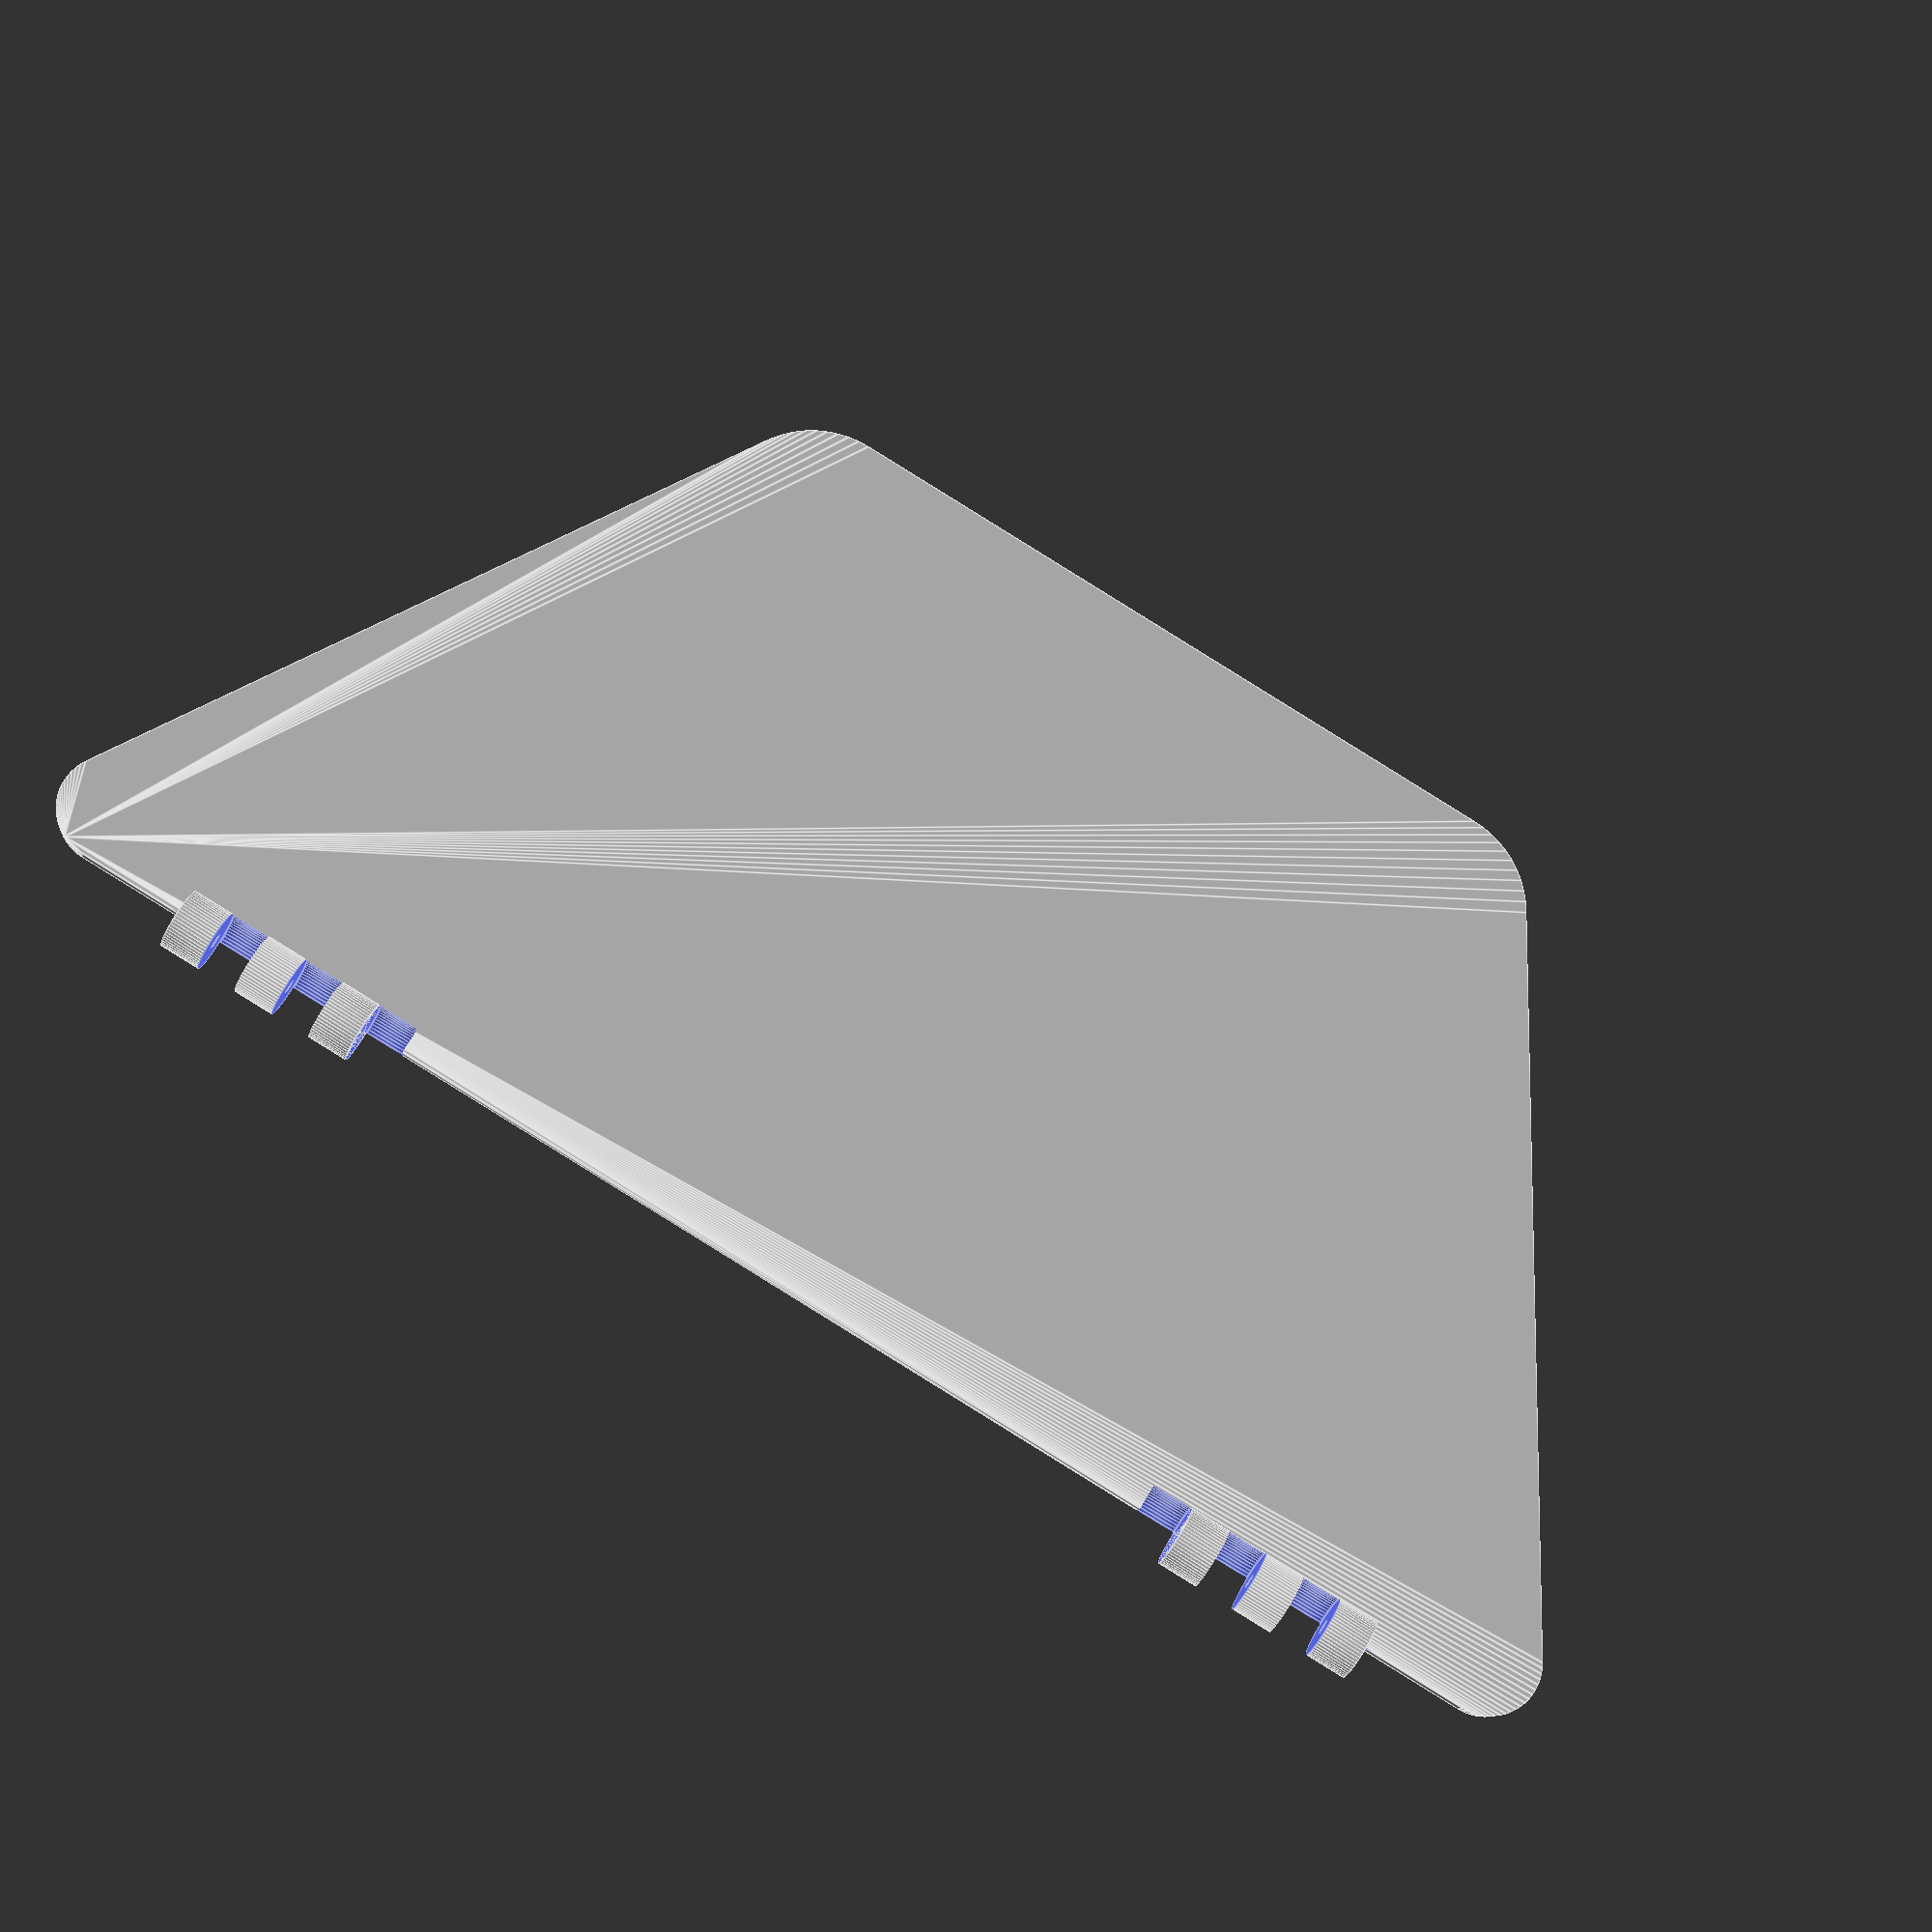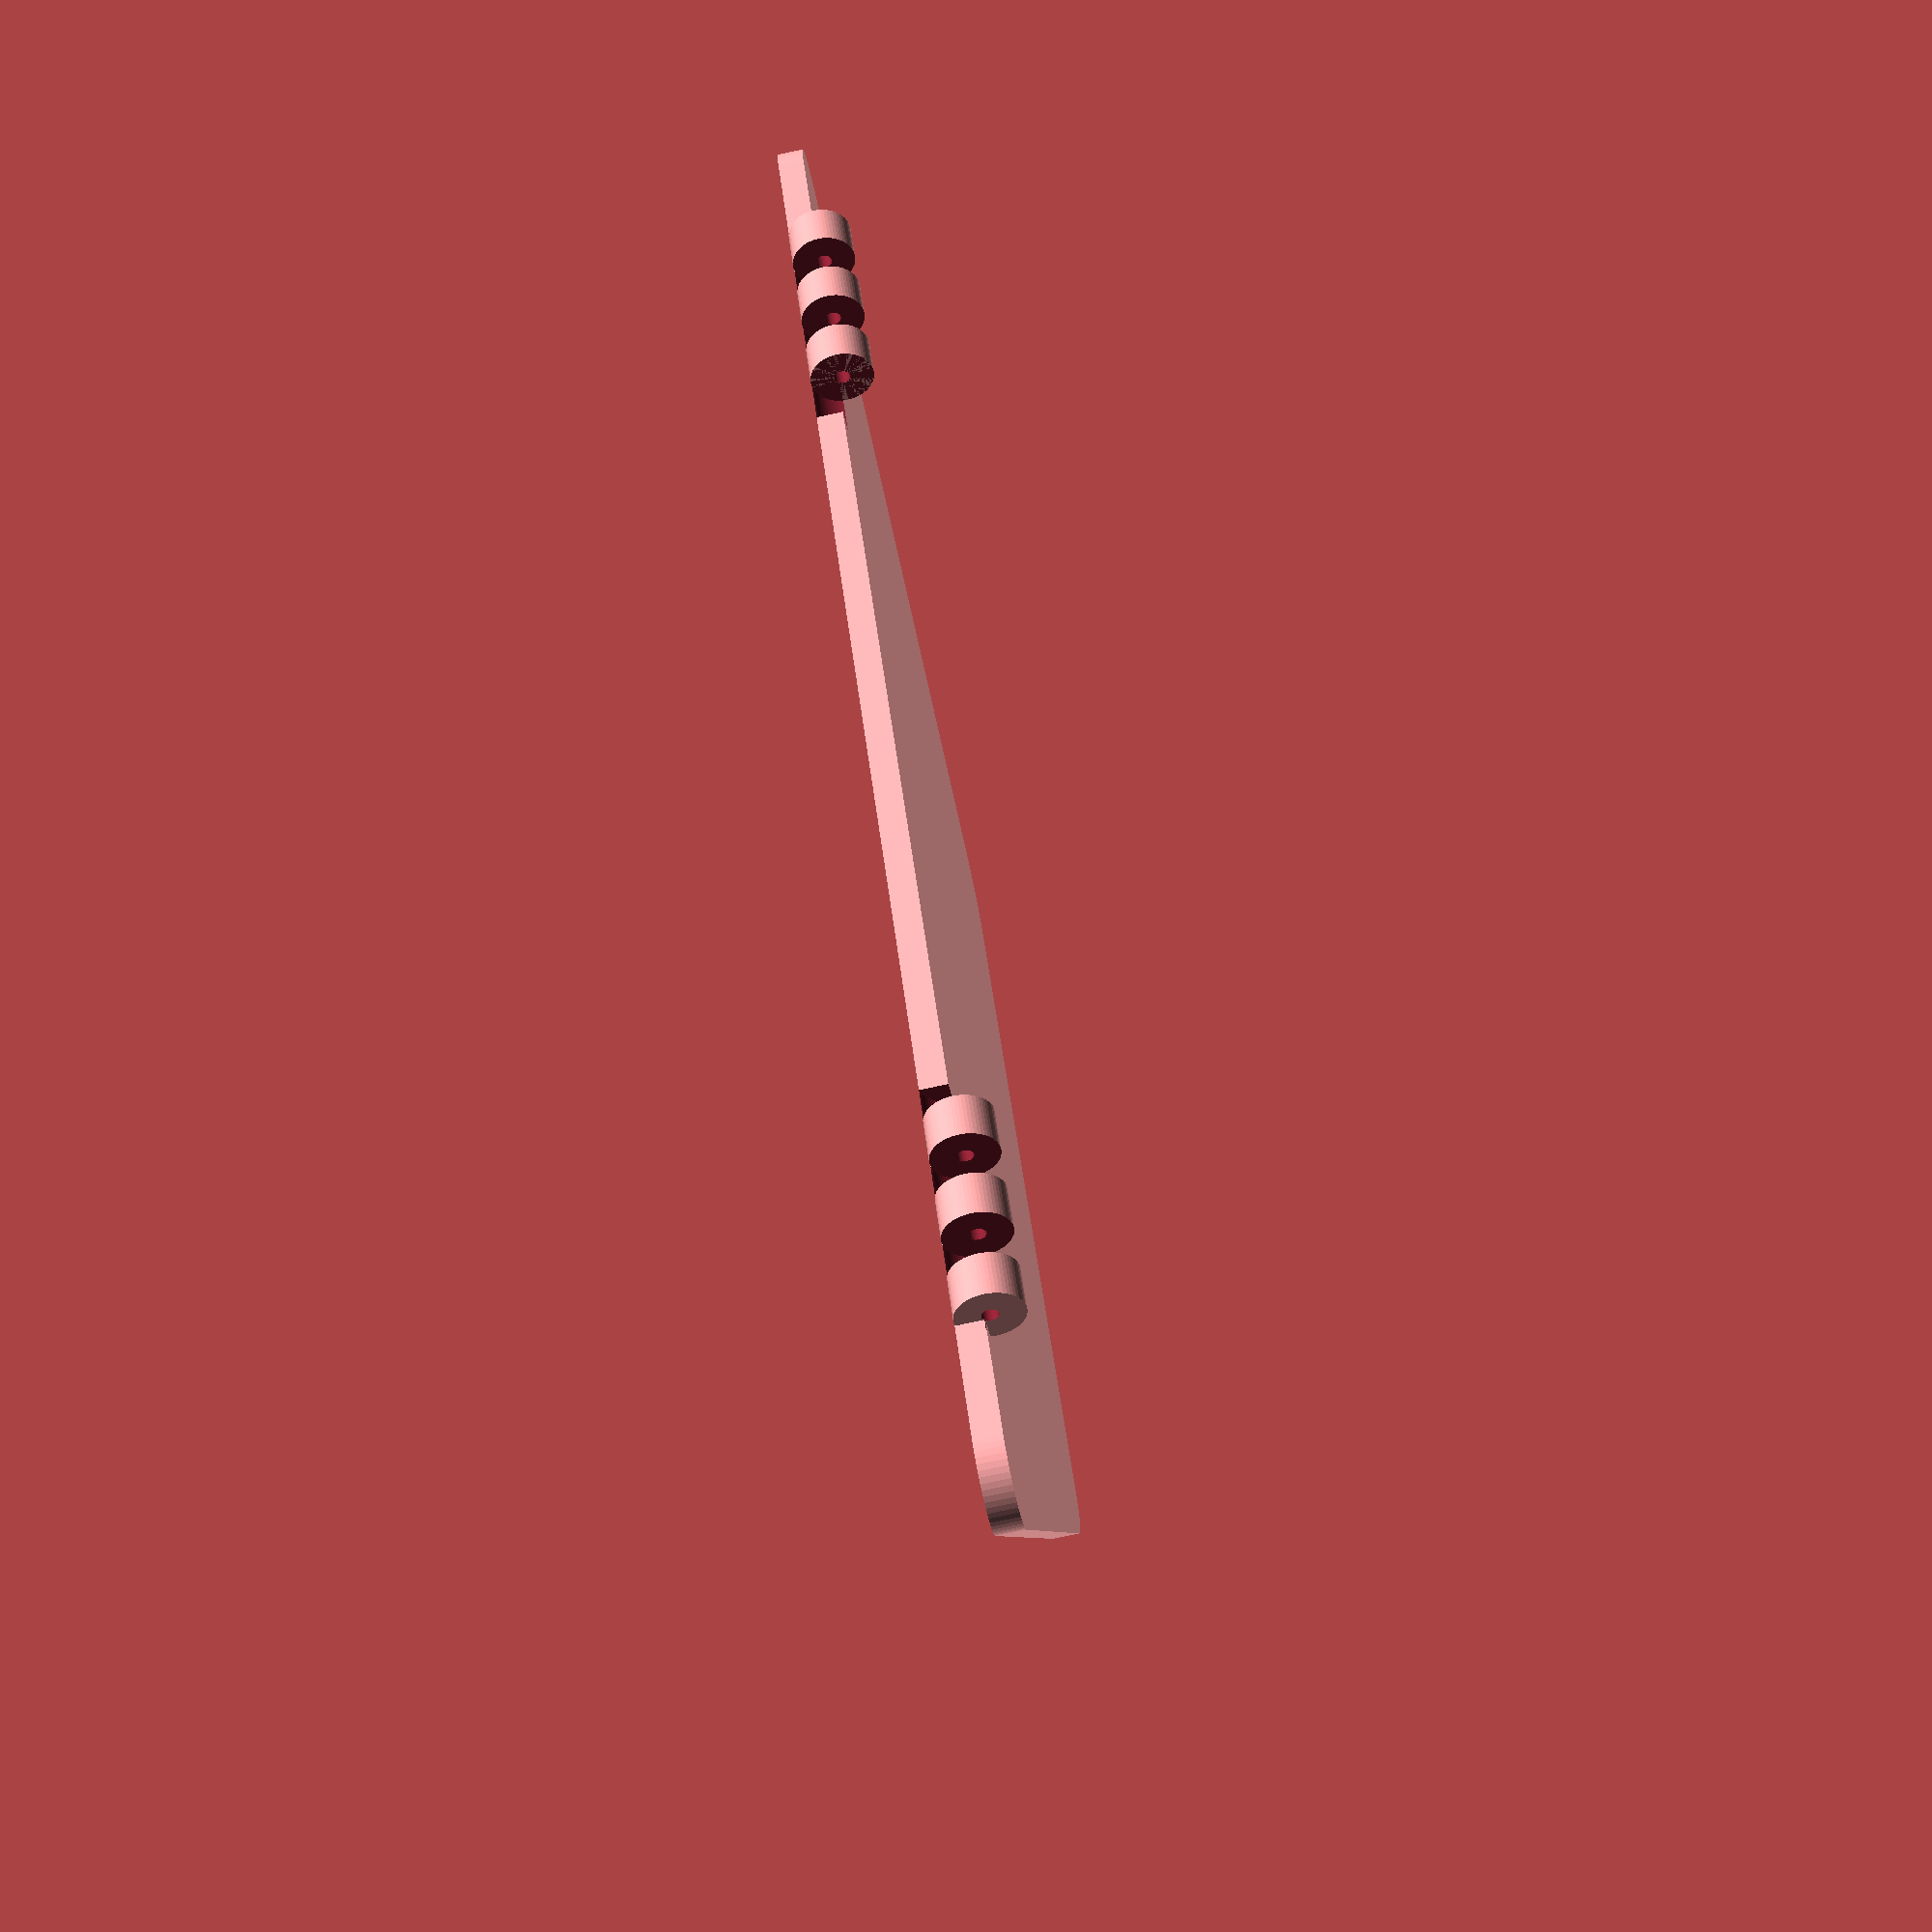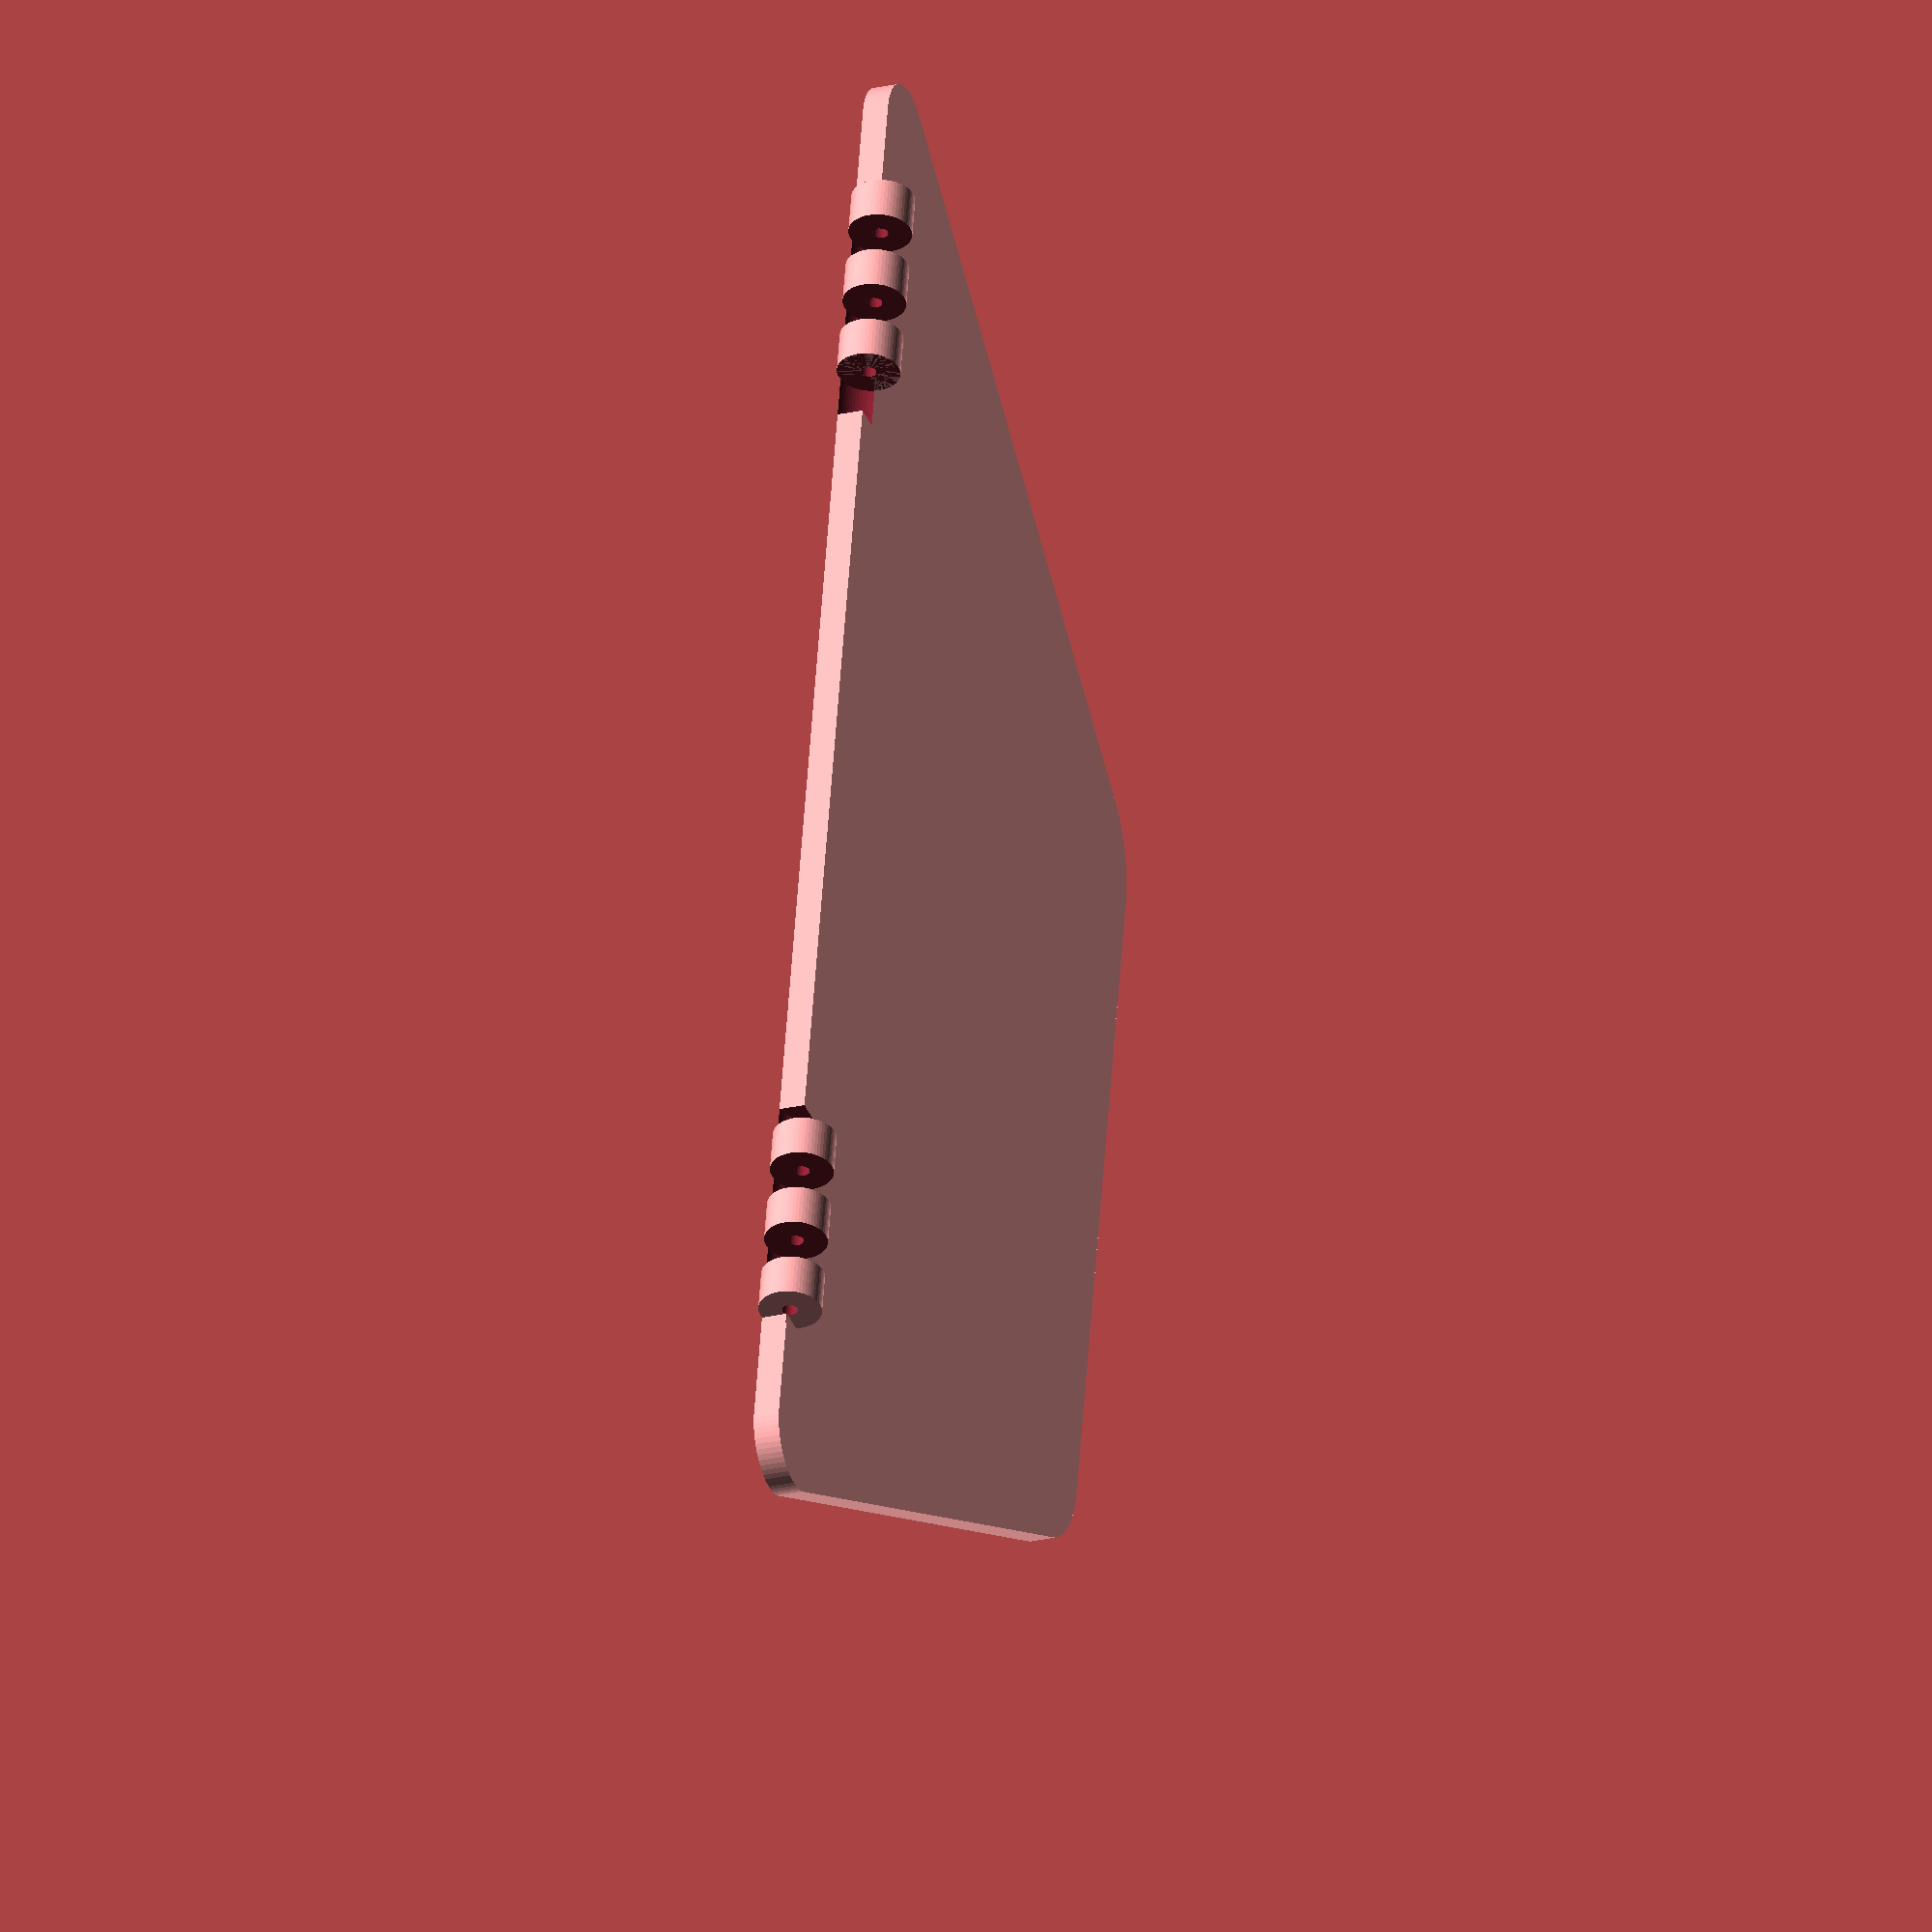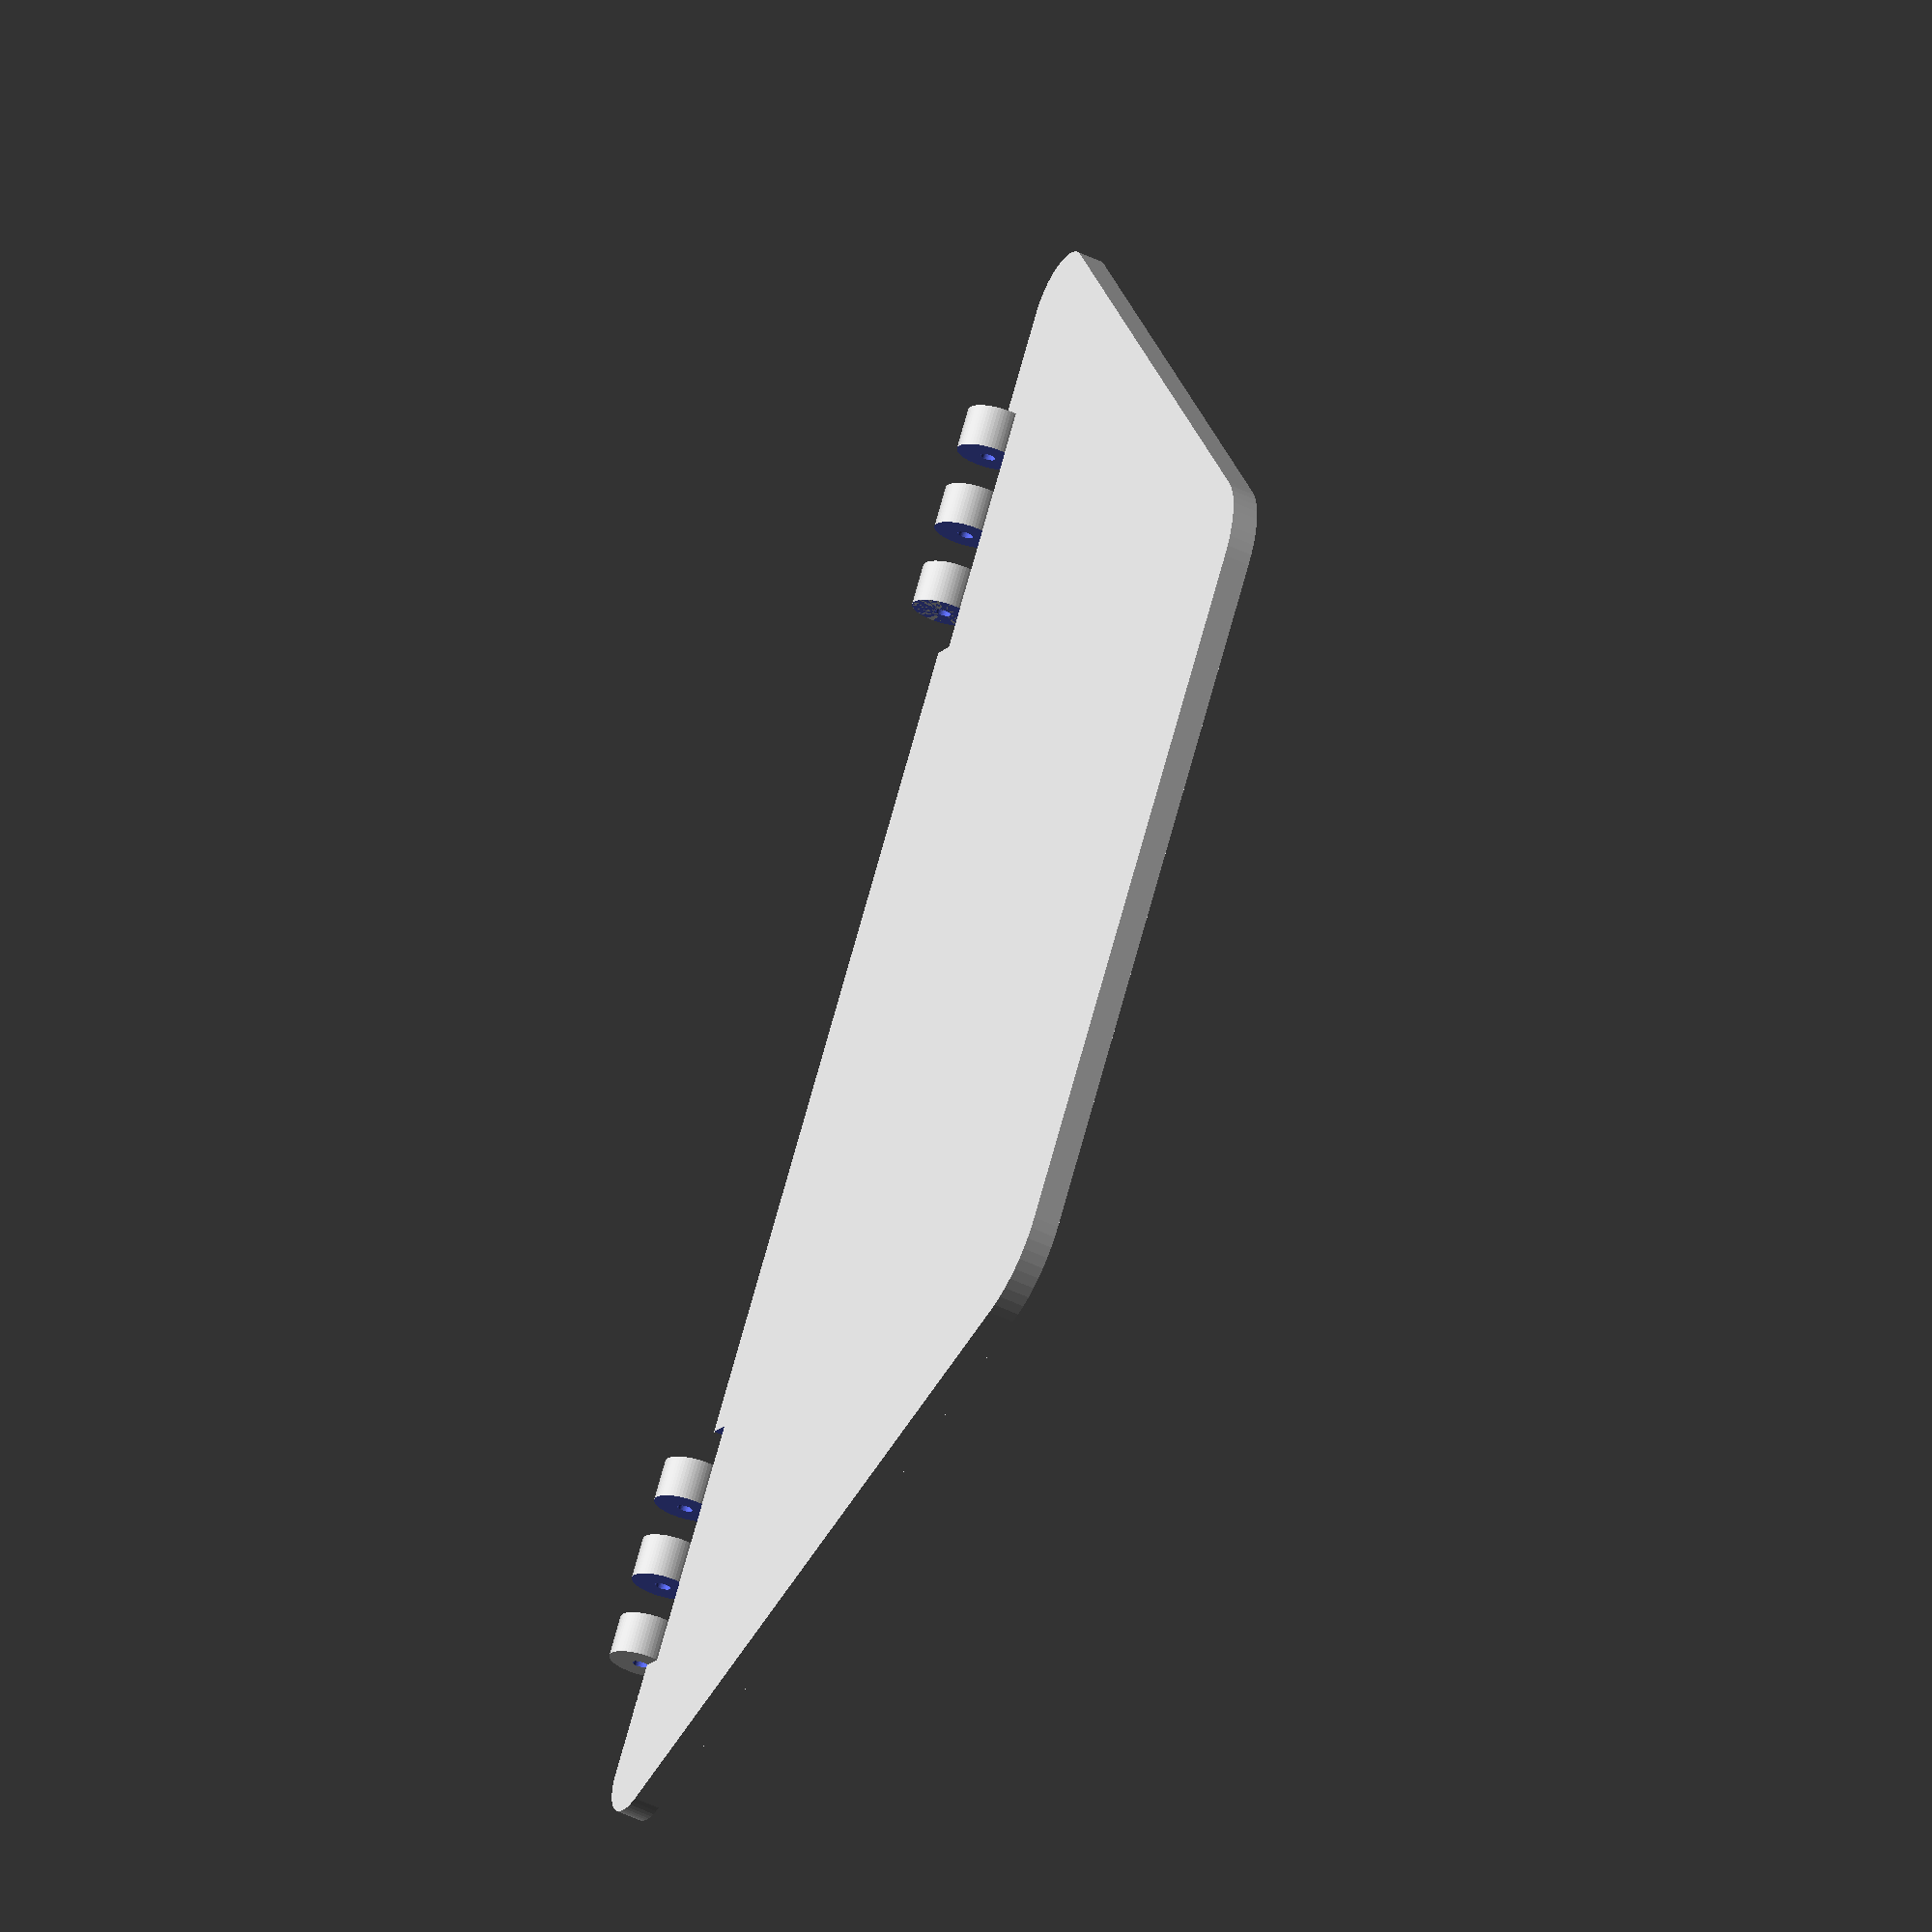
<openscad>
$fn=60;

//rear

translate([0,14,0])
difference(){
union(){
scale([2,2,1.25])
hull(){
translate([-37.5,-20,0])cylinder(d=5,h=2);
translate([37.5,-20,0])cylinder(d=5,h=2);
translate([-17,-49,0])cylinder(d=10,h=2);
translate([17,-49,0])cylinder(d=10,h=2);
}
translate([-64,-34.5,3])rotate([0,90,0])
cylinder(d=6,h=20);
translate([44,-34.5,3])rotate([0,90,0])
cylinder(d=6,h=20);
}
translate([-64,-34.5,3])rotate([0,90,0]){
translate([0,0,4])cylinder(d=6.1,h=4);
translate([0,0,12])cylinder(d=6.1,h=4);
translate([0,0,20])cylinder(d=6.1,h=4);
translate([0,0,-1])cylinder(d=1.5,h=22);
}
translate([44,-34.5,3])rotate([0,90,0]){
translate([0,0,-4])cylinder(d=6.1,h=4);
translate([0,0,4])cylinder(d=6.1,h=4);
translate([0,0,12])cylinder(d=6.1,h=4);
translate([0,0,-1])cylinder(d=1.5,h=22);
}
}

</openscad>
<views>
elev=190.5 azim=31.2 roll=186.2 proj=p view=edges
elev=74.6 azim=234.0 roll=282.3 proj=p view=solid
elev=24.9 azim=281.2 roll=290.5 proj=o view=wireframe
elev=229.9 azim=124.0 roll=118.0 proj=o view=wireframe
</views>
